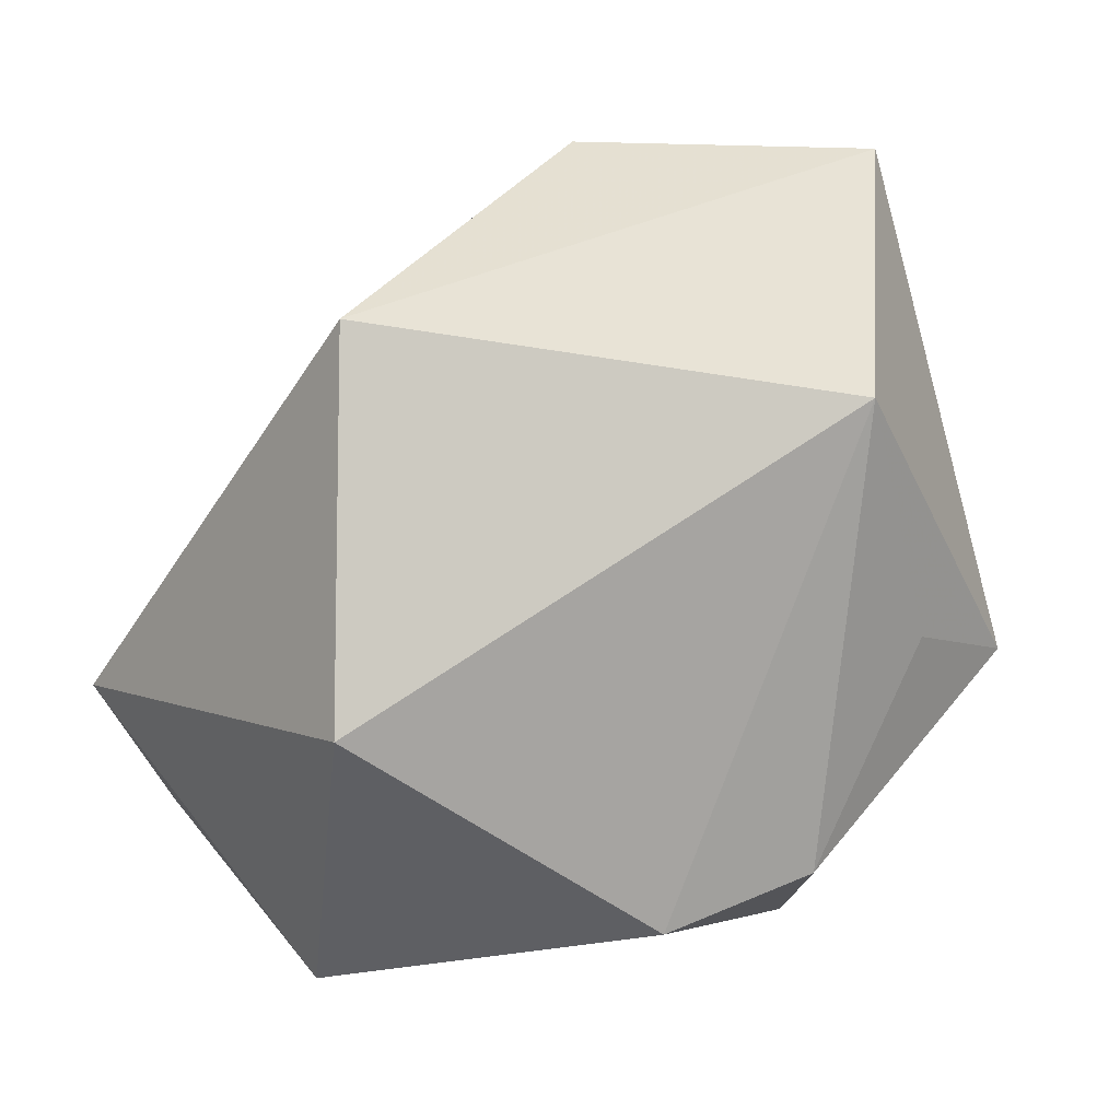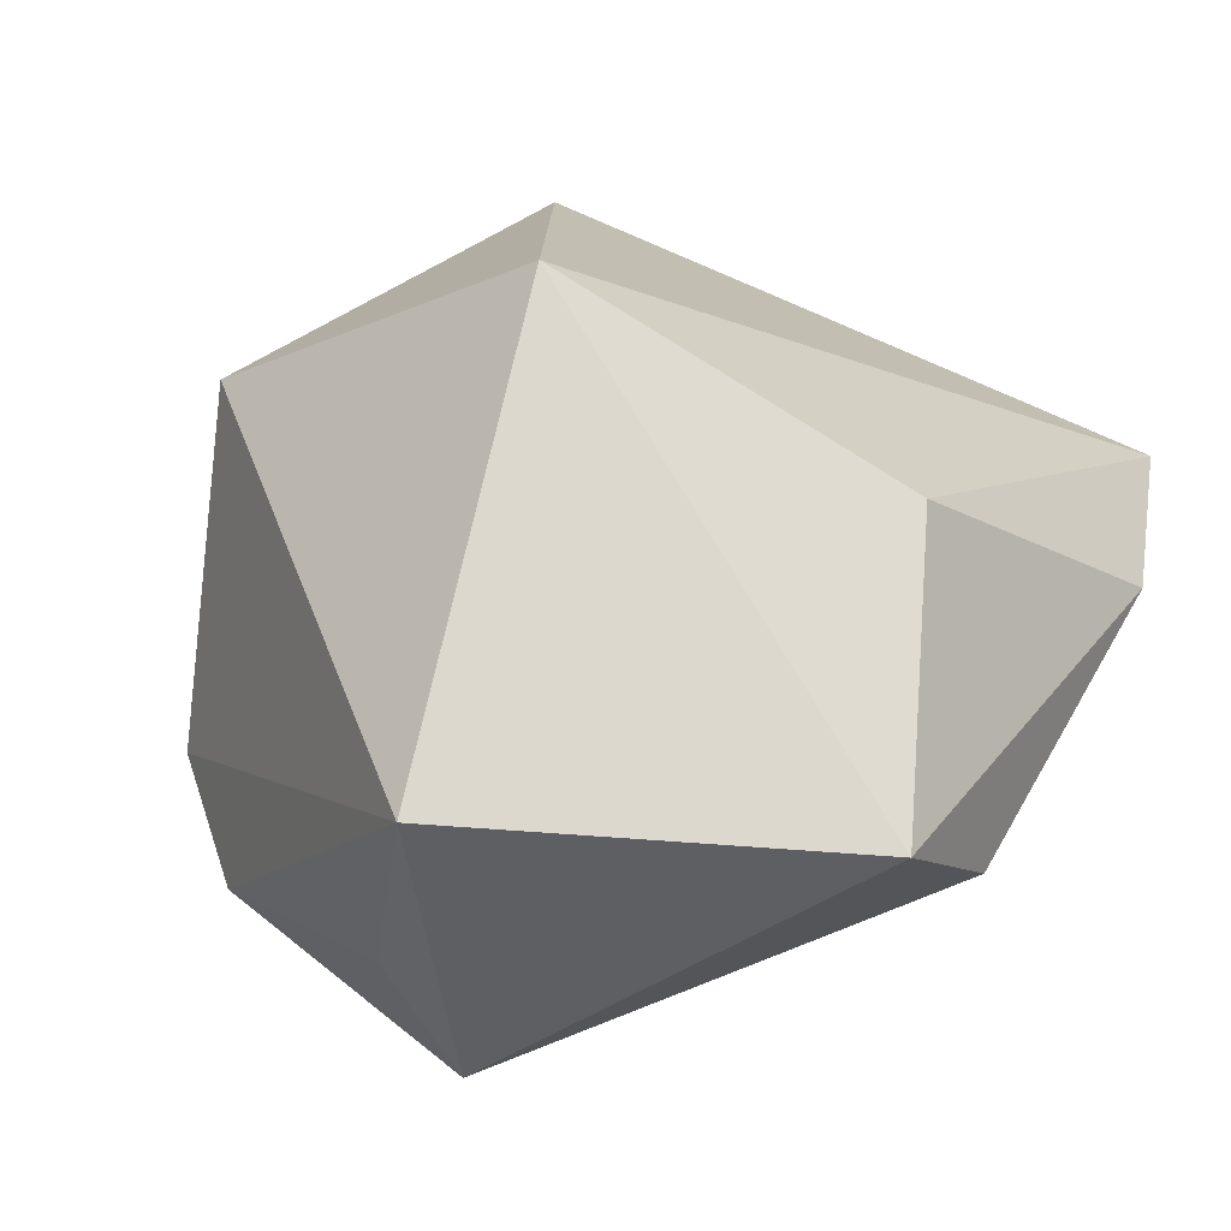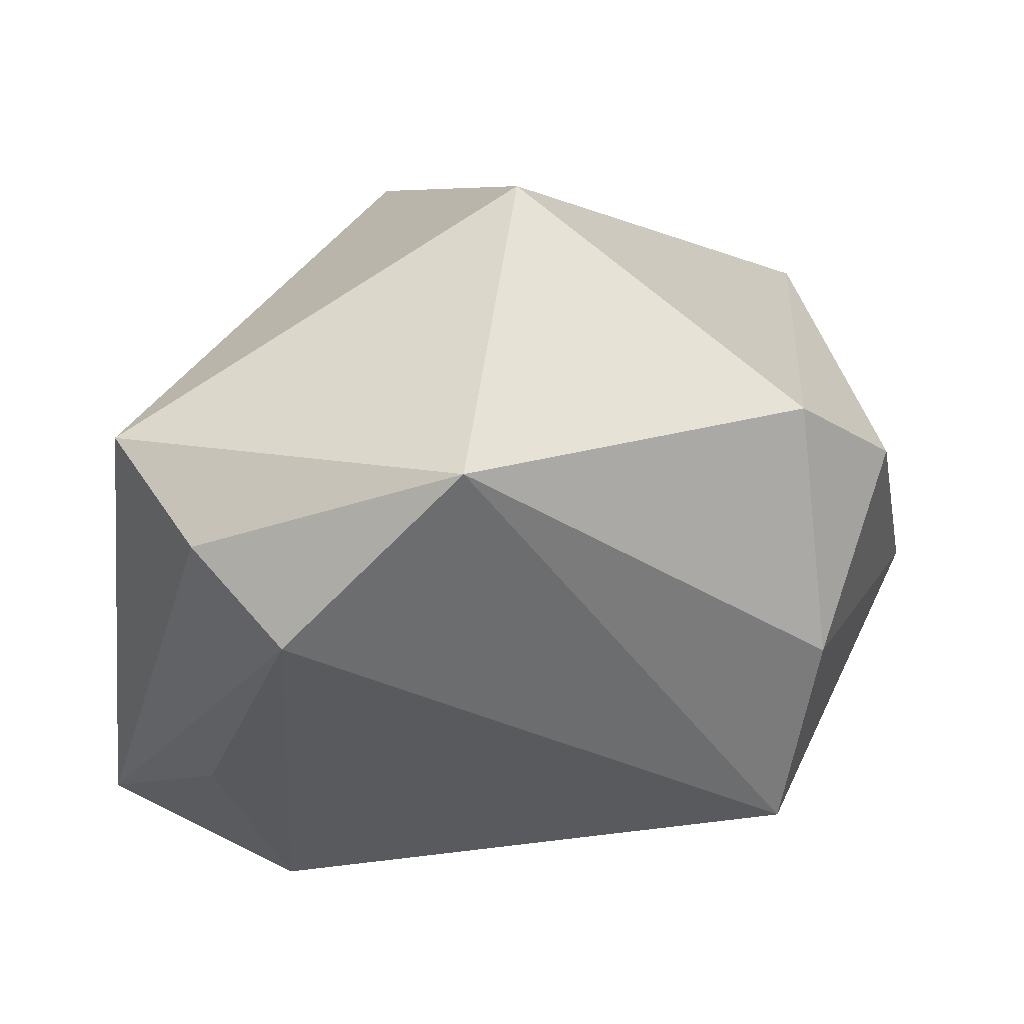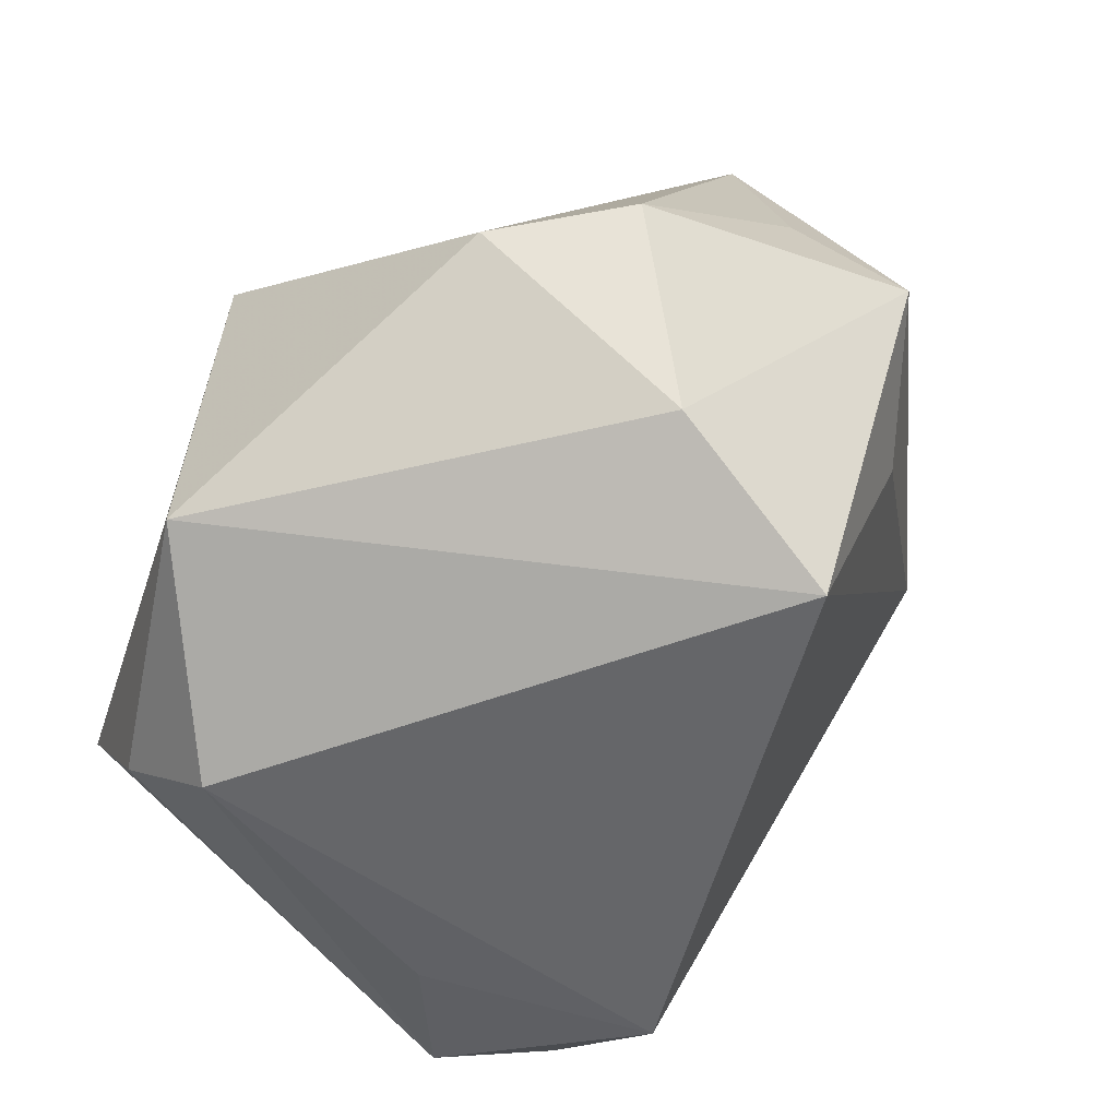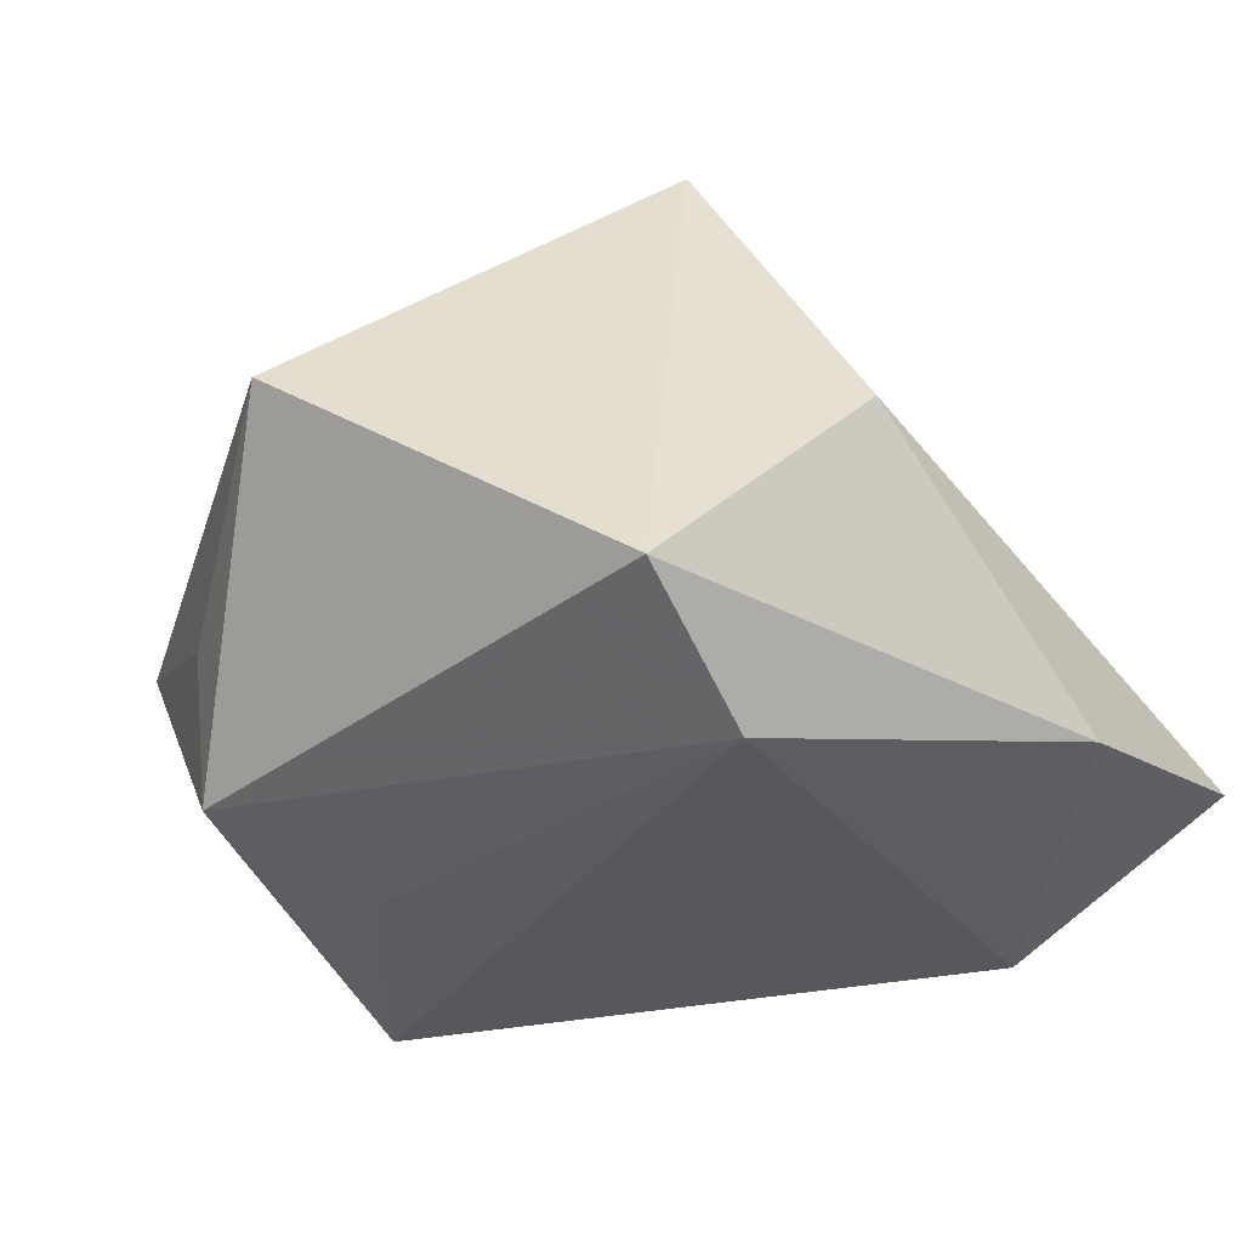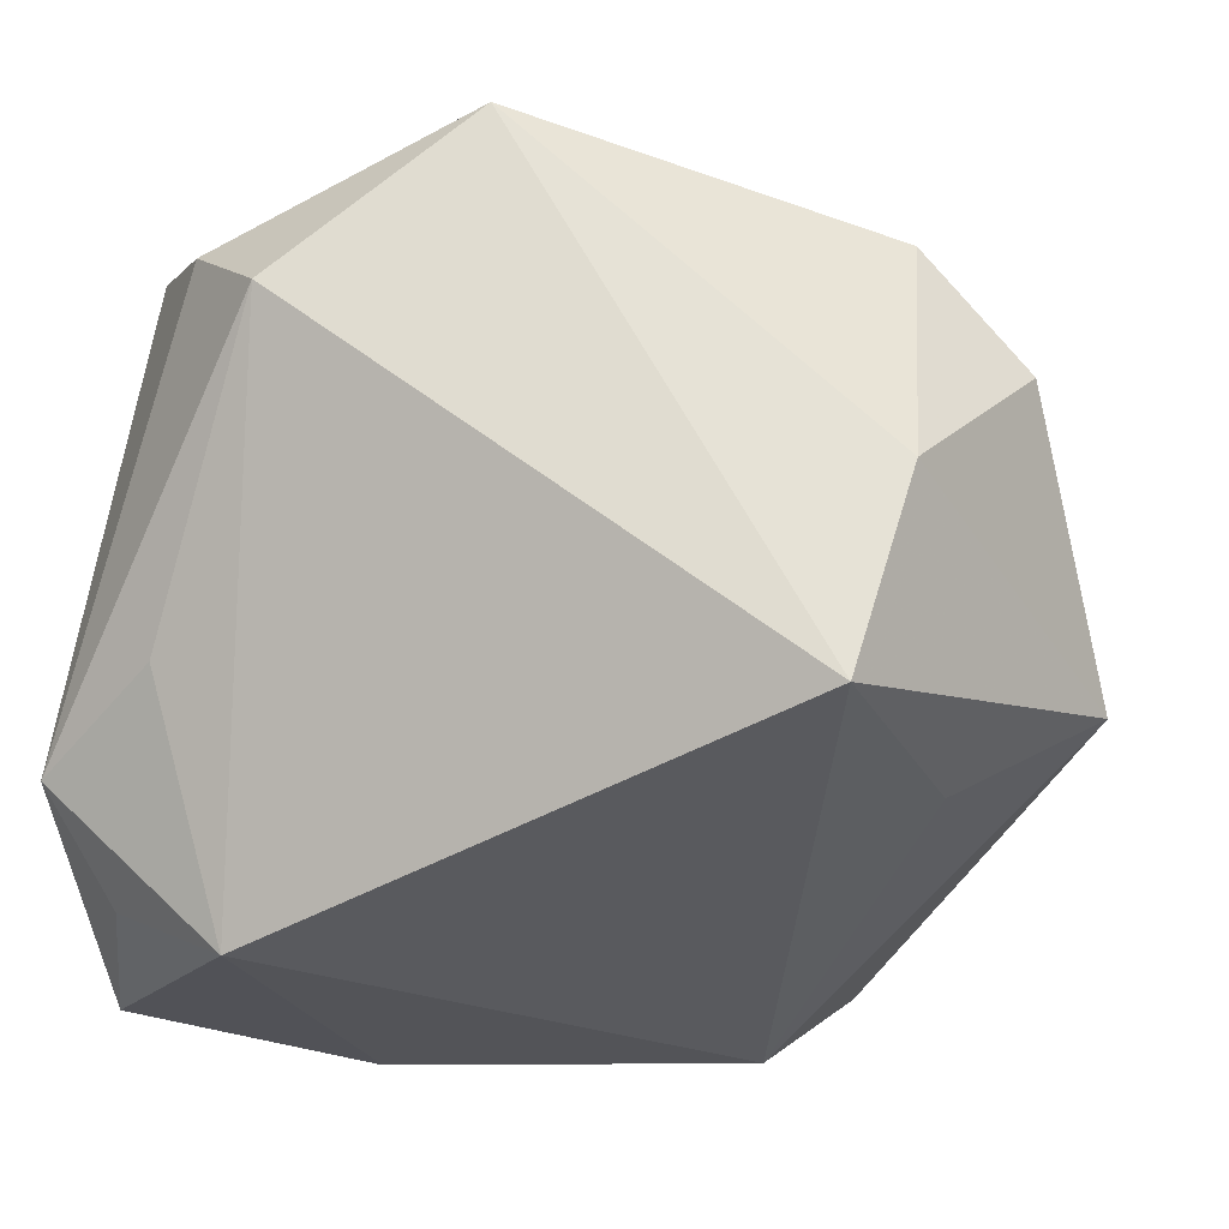
<metadata>
{"format":"obj","ext":"obj","renderer":"f3d","projection":"perspective","resolution":1024,"background":"white","views":[{"elev":41.6,"azim":-148.7,"up":"+Z"},{"elev":72.3,"azim":-59.8,"up":"+Z"},{"elev":-37.1,"azim":-178.8,"up":"+Z"},{"elev":-57.8,"azim":-125.6,"up":"+Z"},{"elev":36.5,"azim":-25.8,"up":"+Z"},{"elev":-5.4,"azim":-164.9,"up":"+Y"}]}
</metadata>
<code>
v -0.01865 -0.03984 0.04091
v 0.01468 0.0184 0.04091
v -0.03892 0.001396 0.04091
v 0.03502 -0.006039 -0.03304
v -0.01207 -0.04612 0.02321
v -0.03771 0.01149 -0.02764
v 0.02287 0.02904 -0.0384
v 0.02818 -0.03376 -0.03111
v -0.04692 0.001183 0.01171
v -0.035 0.03476 -0.01043
v -0.04594 0.02195 -0.006574
v 0.0426 0.03443 -0.01312
v -0.03318 -0.009546 -0.03725
v 0.002672 0.04696 -0.02875
v -0.03696 -0.01887 -0.008514
v 0.01243 -0.02485 0.03972
v 0.04214 -0.0298 -0.02413
v 0.04795 -0.03983 -0.009942
v 0.02633 -0.04612 0.009233
v -0.05144 -0.01082 0.00248
v 0.04865 -0.01706 -0.02768
v -0.002934 0.04742 0.01262
v 0.03292 0.0337 -0.02798
f 3 1 2
f 16 18 2
f 2 1 16
f 2 18 12
f 8 5 13
f 1 3 20
f 20 5 1
f 18 16 19
f 19 16 1
f 1 5 19
f 19 8 18
f 5 8 19
f 7 8 13
f 21 12 18
f 23 12 21
f 21 7 23
f 13 5 15
f 15 20 13
f 5 20 15
f 18 8 17
f 17 21 18
f 8 21 17
f 8 7 4
f 4 21 8
f 7 21 4
f 3 10 11
f 22 3 2
f 22 10 3
f 2 12 22
f 9 20 3
f 3 11 9
f 9 11 20
f 6 11 10
f 13 20 6
f 20 11 6
f 14 12 23
f 14 22 12
f 23 7 14
f 10 22 14
f 14 6 10
f 14 7 13
f 13 6 14

</code>
